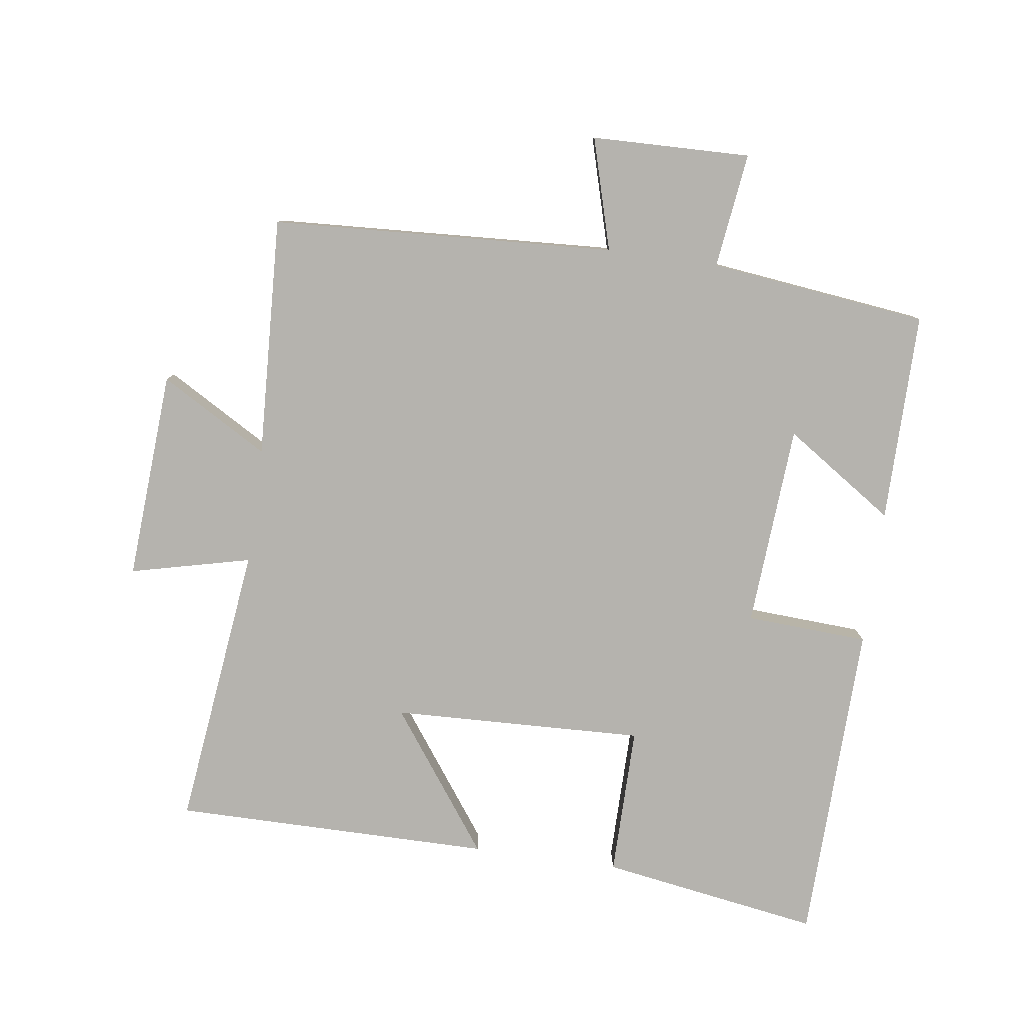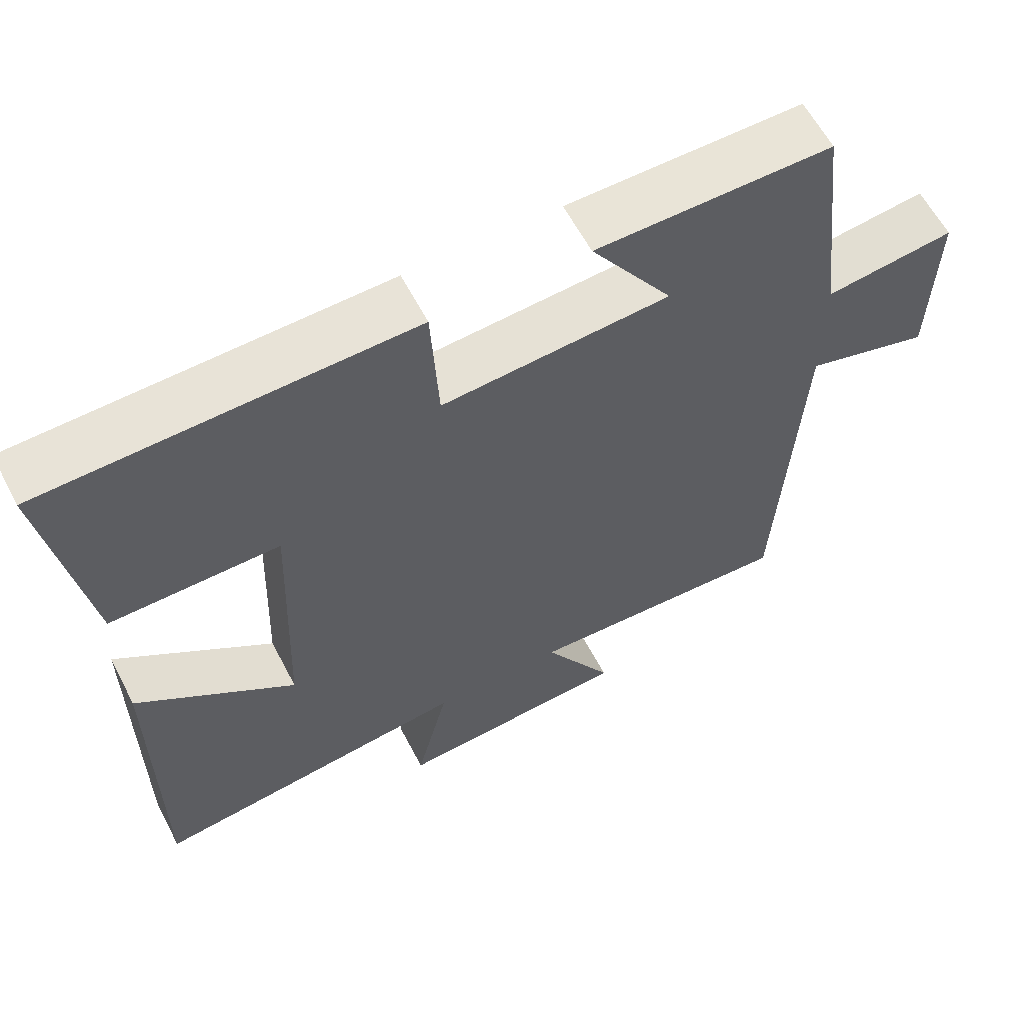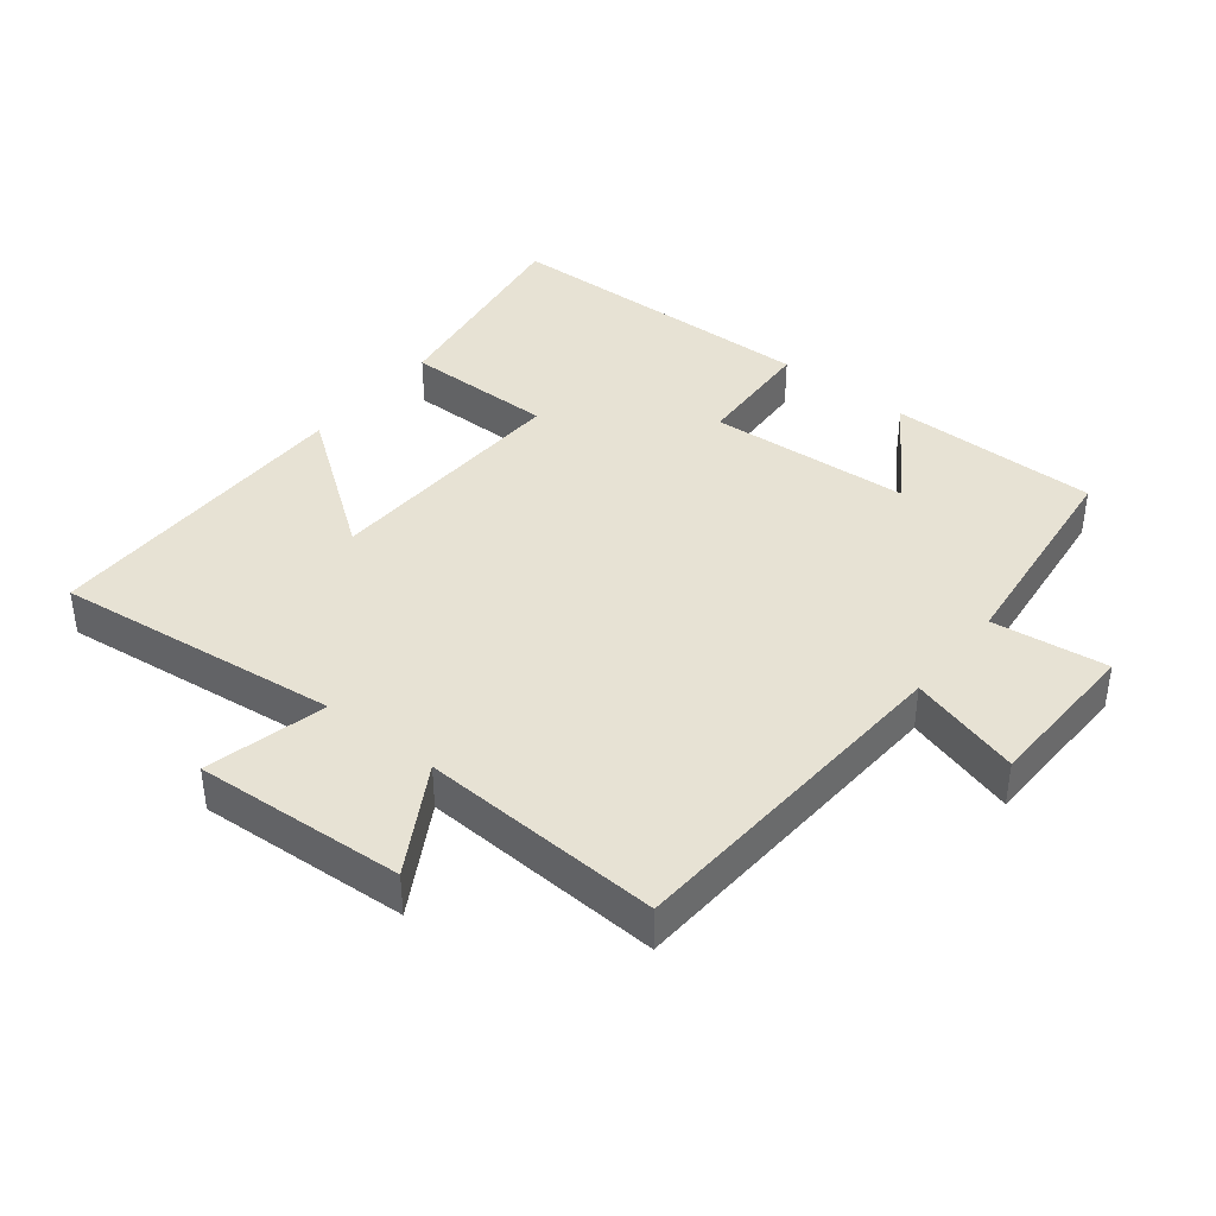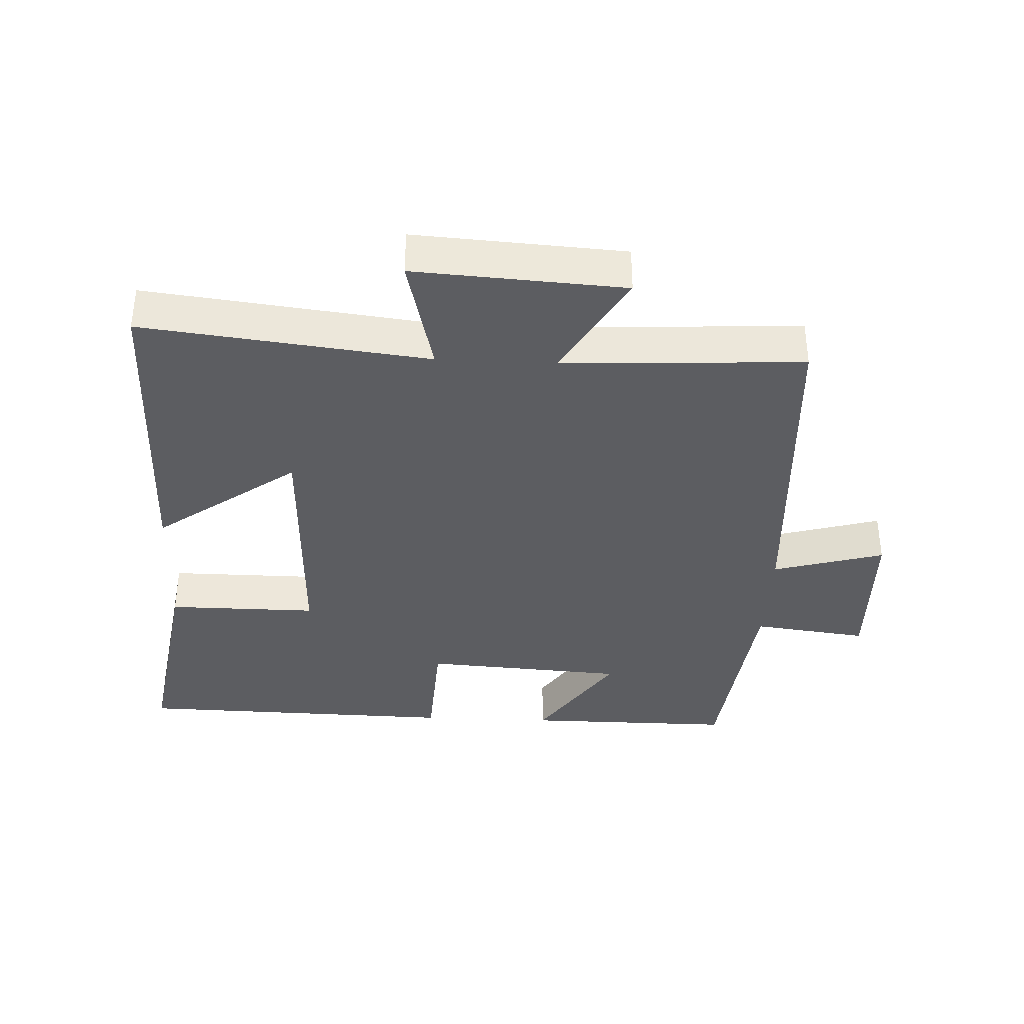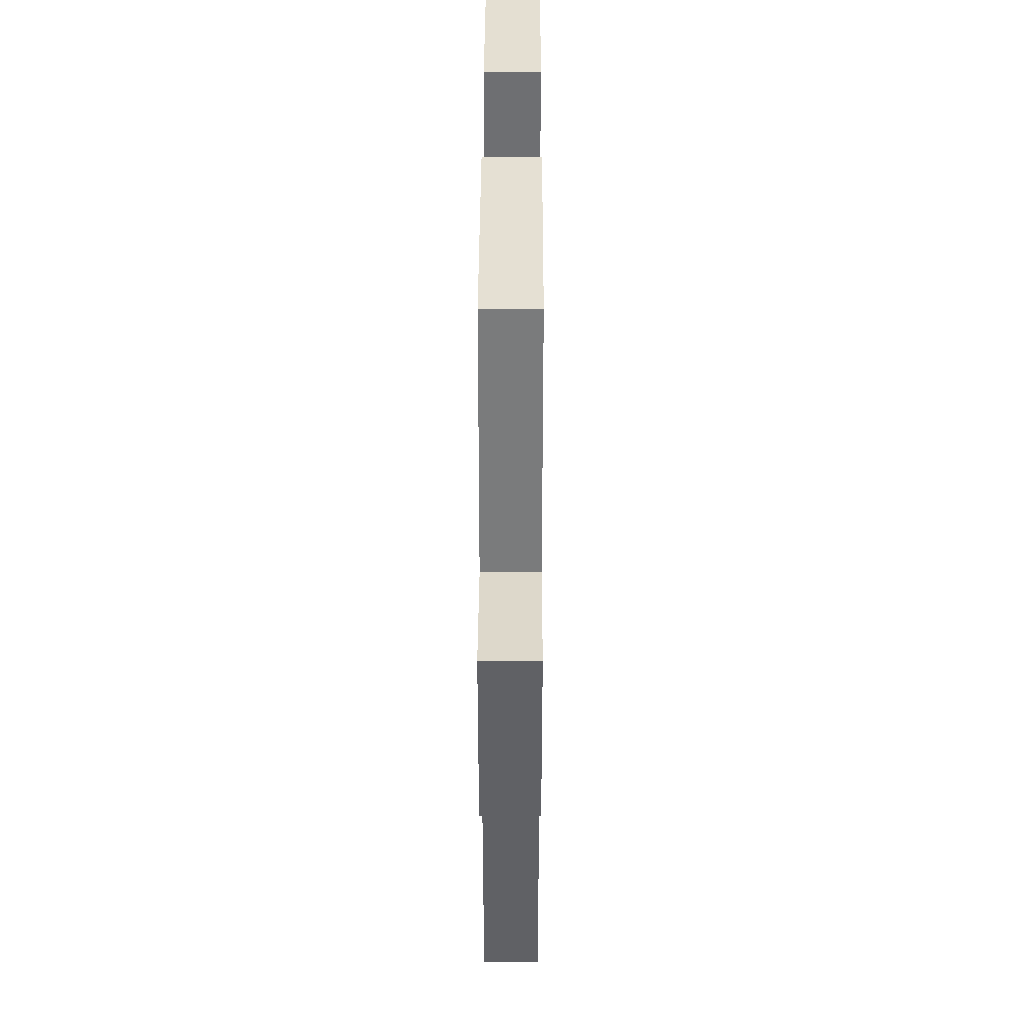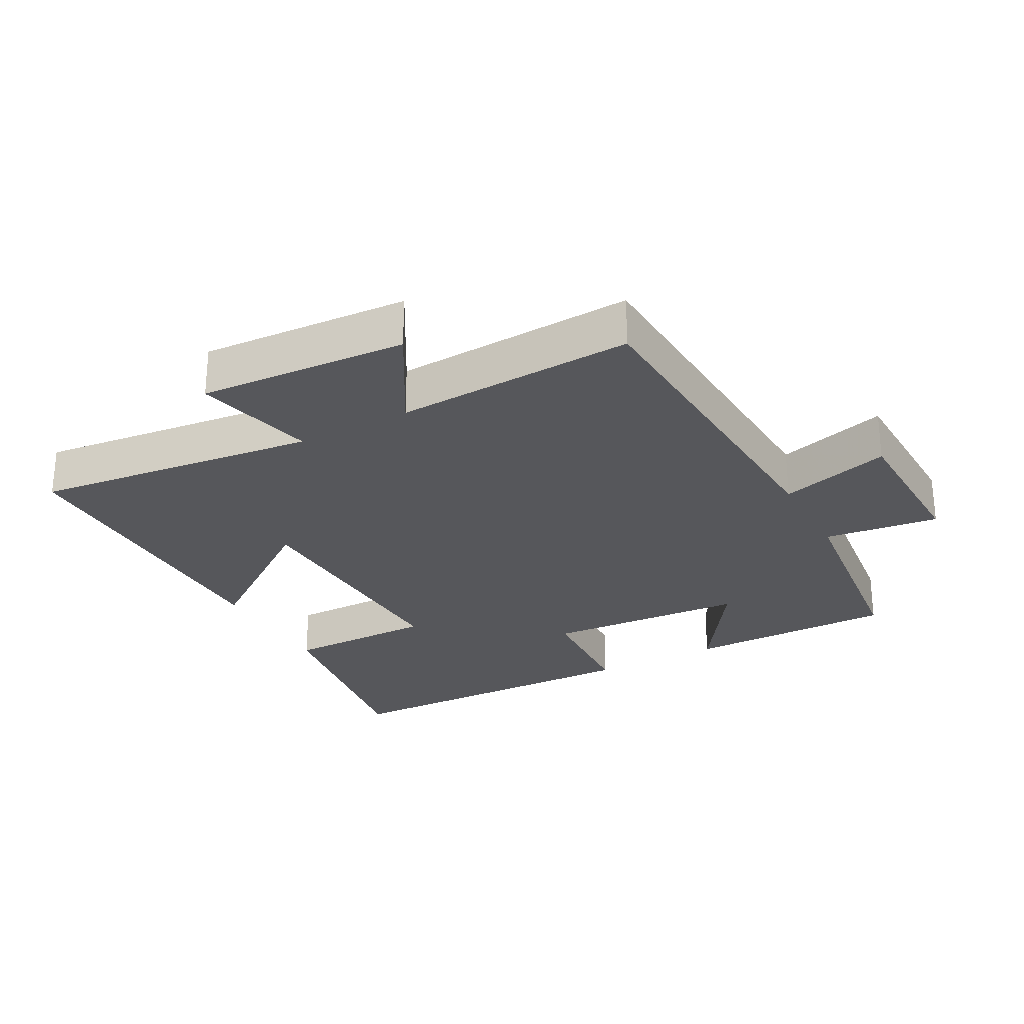
<metadata>
{"format":"obj","ext":"obj","renderer":"f3d","projection":"perspective","resolution":1024,"background":"white","views":[{"elev":-79.9,"azim":-98.0,"up":"+Y"},{"elev":60.9,"azim":152.5,"up":"+Z"},{"elev":39.8,"azim":-141.4,"up":"+Y"},{"elev":-36.8,"azim":177.4,"up":"+Y"},{"elev":38.4,"azim":-89.8,"up":"+Z"},{"elev":-27.1,"azim":-151.5,"up":"+Y"}]}
</metadata>
<code>
v 0.553 0.07 0.489
v 0.5 0.07 0.157
v 0.273 0.07 0.158
v 0.287 0.07 -0.224
v 0.5 0.07 -0.069
v 0.501 0.07 -0.551
v 0.07 0.07 -0.5
v 0.114 0.07 -0.682
v -0.202 0.07 -0.662
v -0.108 0.07 -0.5
v -0.471 0.07 -0.518
v -0.5 0.07 0.001
v -0.668 0.07 -0.047
v -0.674 0.07 0.193
v -0.5 0.07 0.171
v -0.461 0.07 0.501
v -0.144 0.07 0.5
v -0.254 0.07 0.335
v 0.052 0.07 0.315
v 0.062 0.07 0.5
v 0.553 0 0.489
v 0.5 0 0.157
v 0.273 0 0.158
v 0.287 0 -0.224
v 0.5 0 -0.069
v 0.501 0 -0.551
v 0.07 0 -0.5
v 0.114 0 -0.682
v -0.202 0 -0.662
v -0.108 0 -0.5
v -0.471 0 -0.518
v -0.5 0 0.001
v -0.668 0 -0.047
v -0.674 0 0.193
v -0.5 0 0.171
v -0.461 0 0.501
v -0.144 0 0.5
v -0.254 0 0.335
v 0.052 0 0.315
v 0.062 0 0.5
f 19 20 1 2
f 18 19 2 3
f 15 16 17 18
f 15 18 3 4
f 12 13 14 15
f 10 11 12 15
f 10 15 4
f 7 8 9 10
f 7 10 4
f 4 5 6 7
f 22 21 40 39
f 23 22 39 38
f 38 37 36 35
f 24 23 38 35
f 35 34 33 32
f 35 32 31 30
f 24 35 30
f 30 29 28 27
f 24 30 27
f 27 26 25 24
f 1 21 22 2
f 2 22 23 3
f 3 23 24 4
f 4 24 25 5
f 5 25 26 6
f 6 26 27 7
f 7 27 28 8
f 8 28 29 9
f 9 29 30 10
f 10 30 31 11
f 11 31 32 12
f 12 32 33 13
f 13 33 34 14
f 14 34 35 15
f 15 35 36 16
f 16 36 37 17
f 17 37 38 18
f 18 38 39 19
f 19 39 40 20
f 20 40 21 1

</code>
